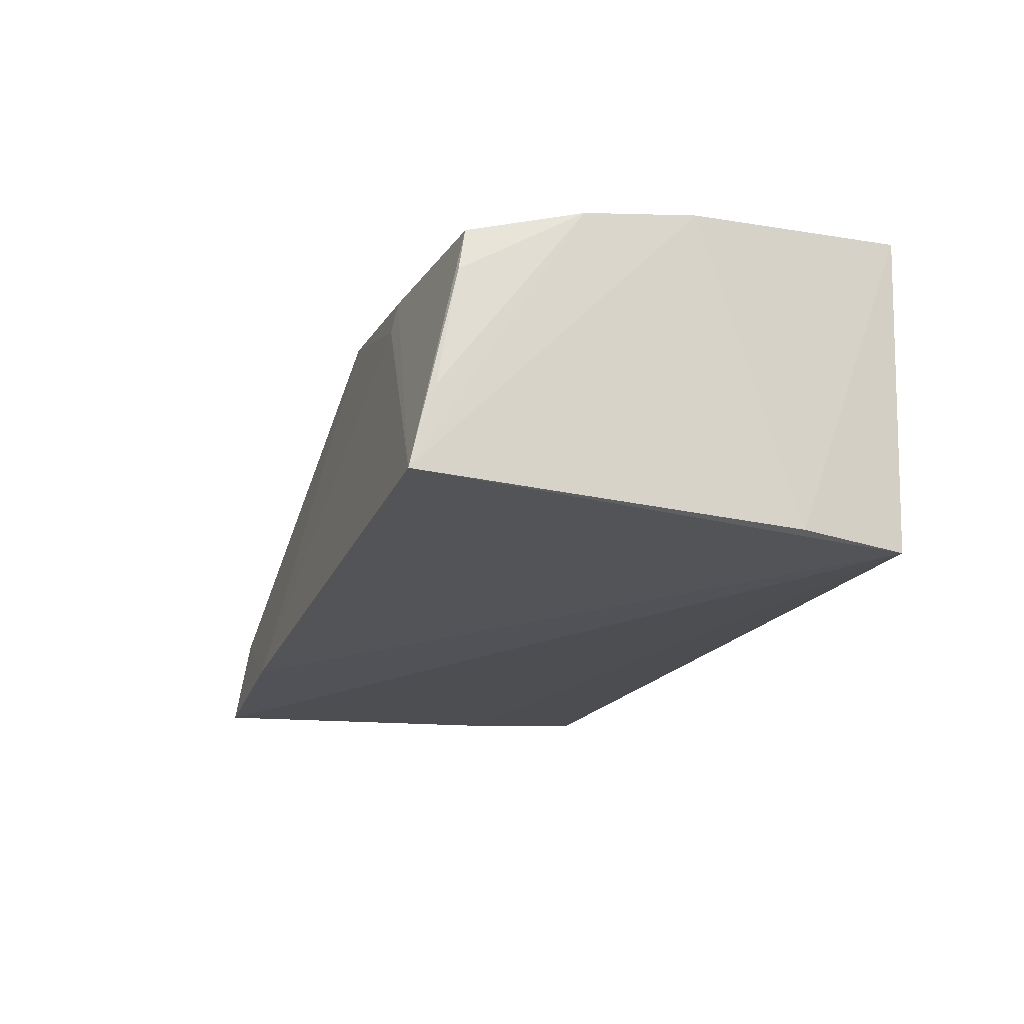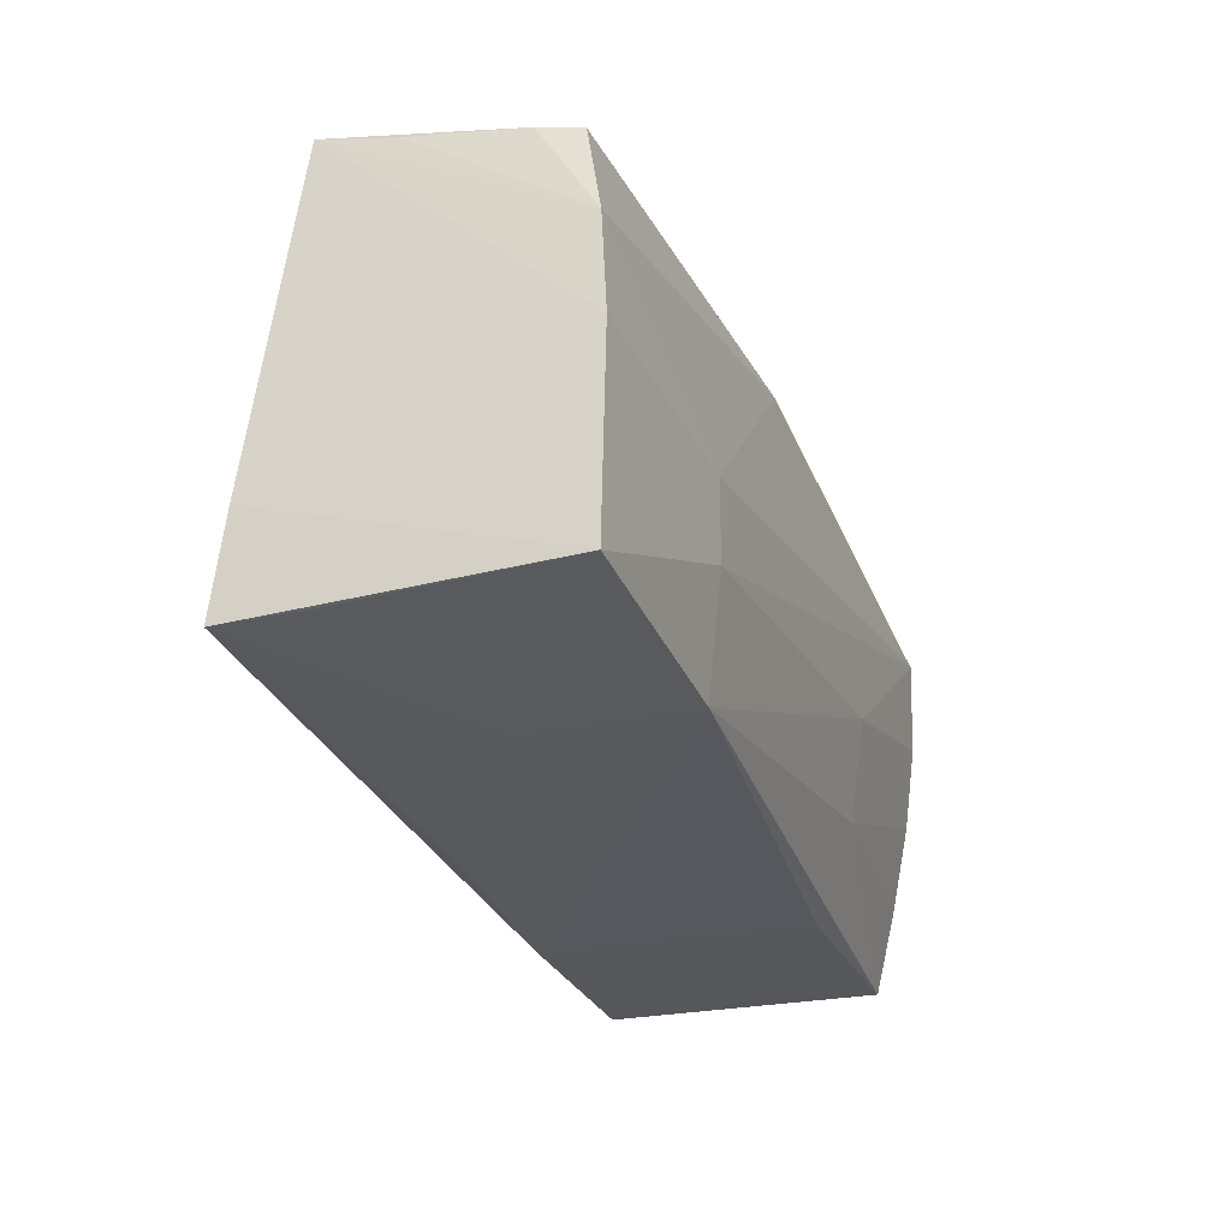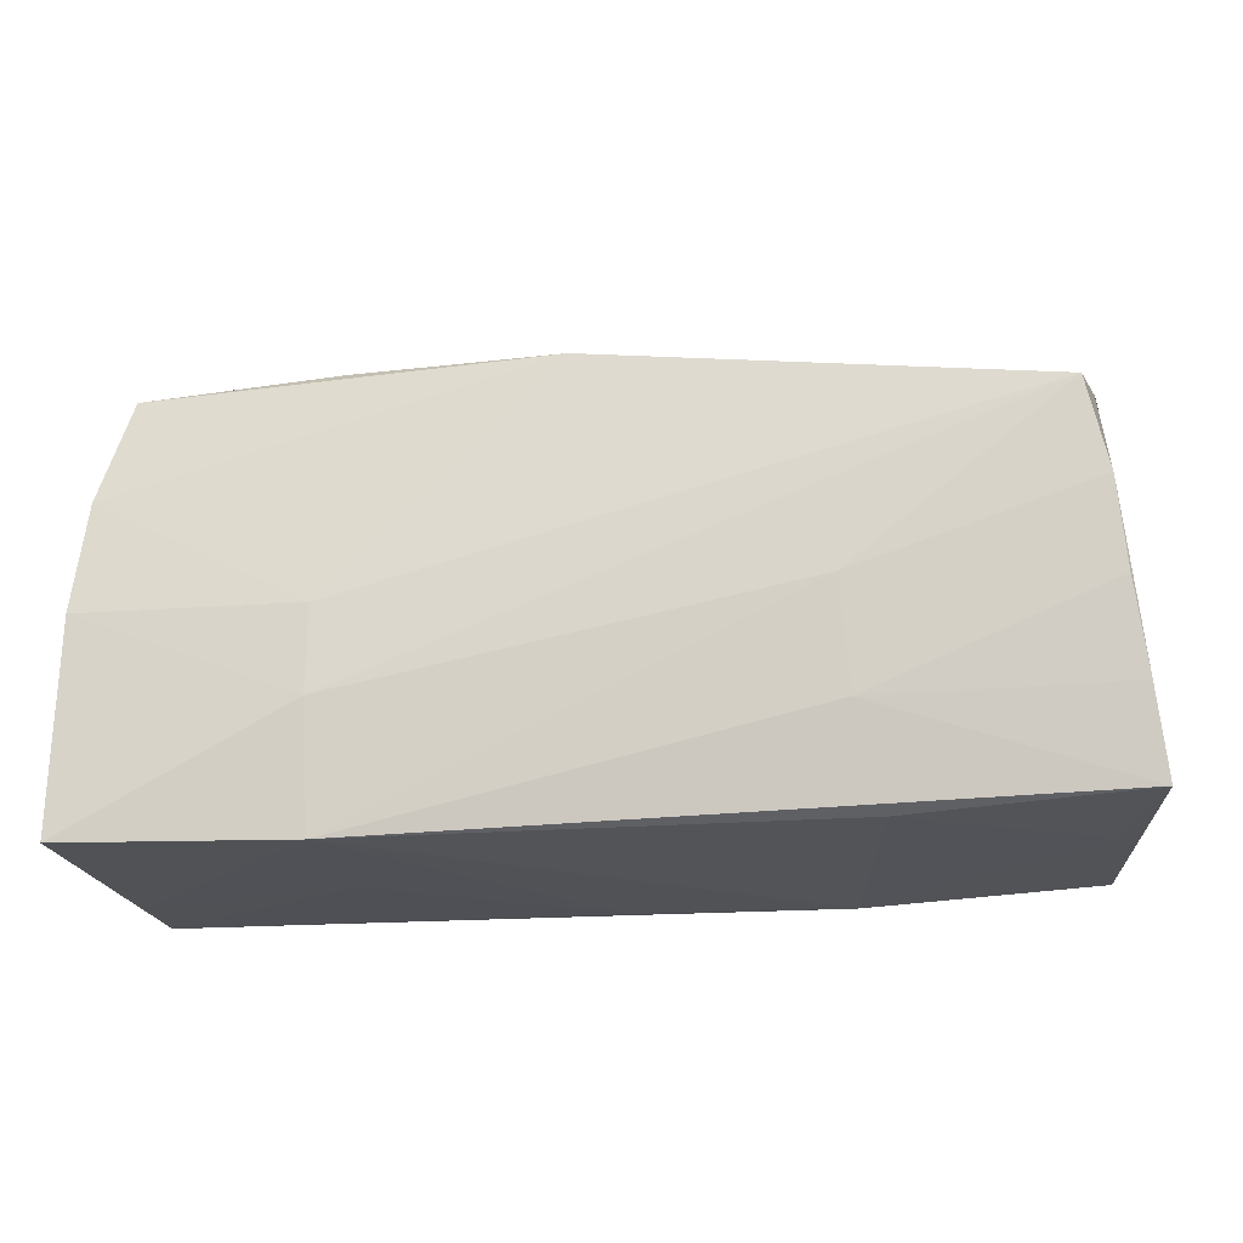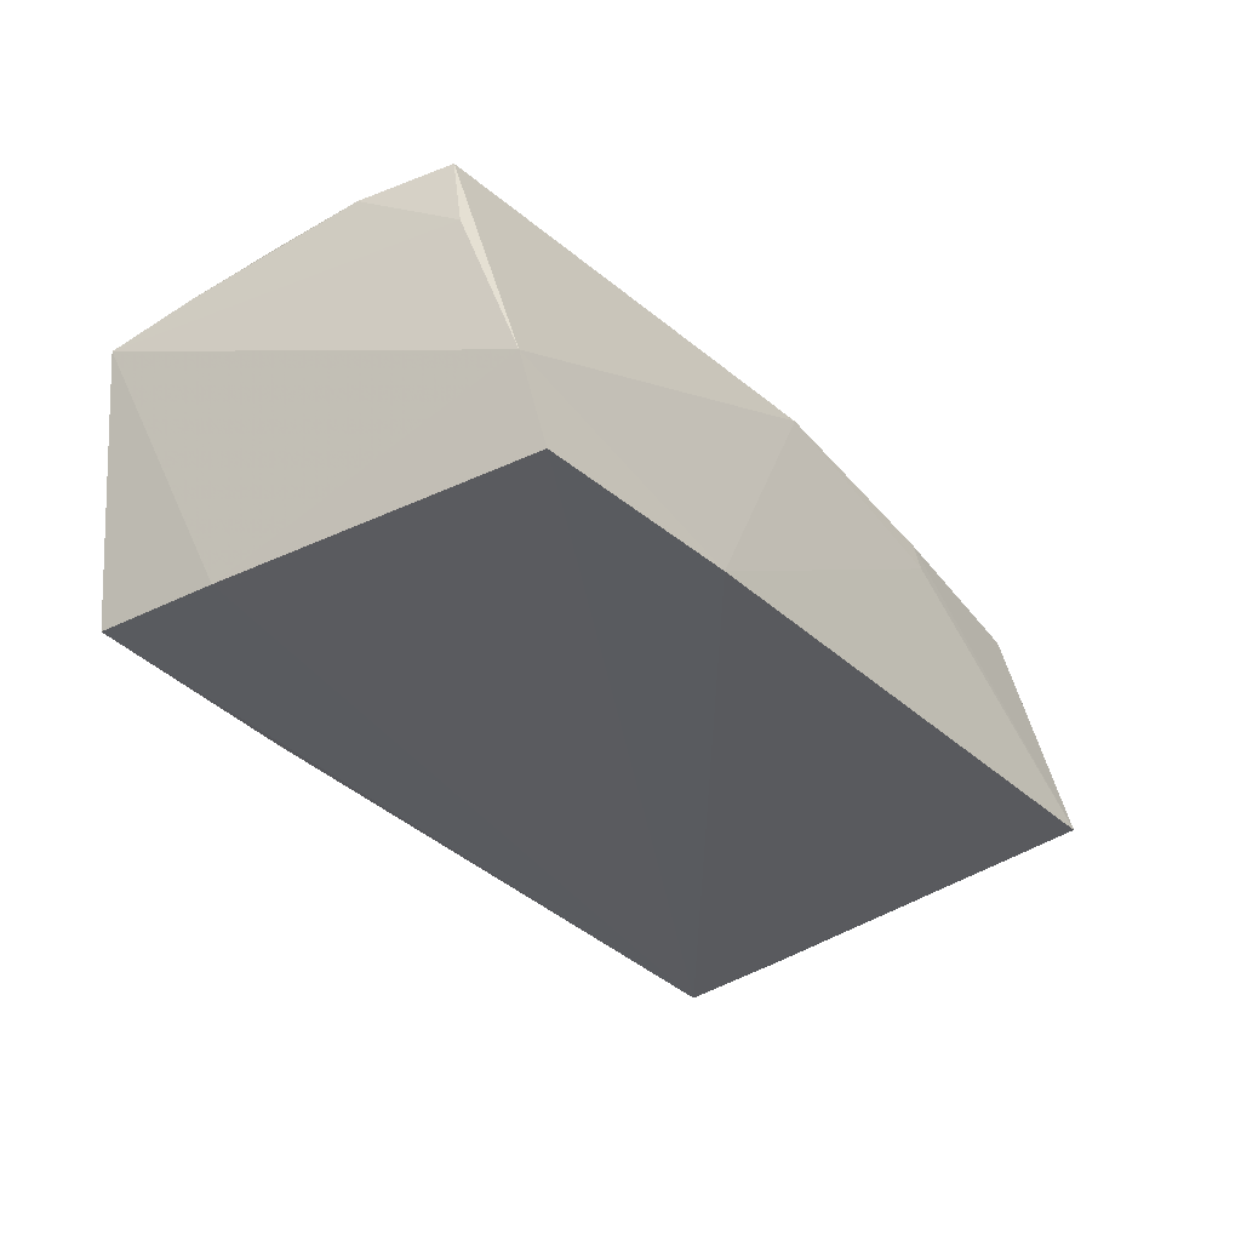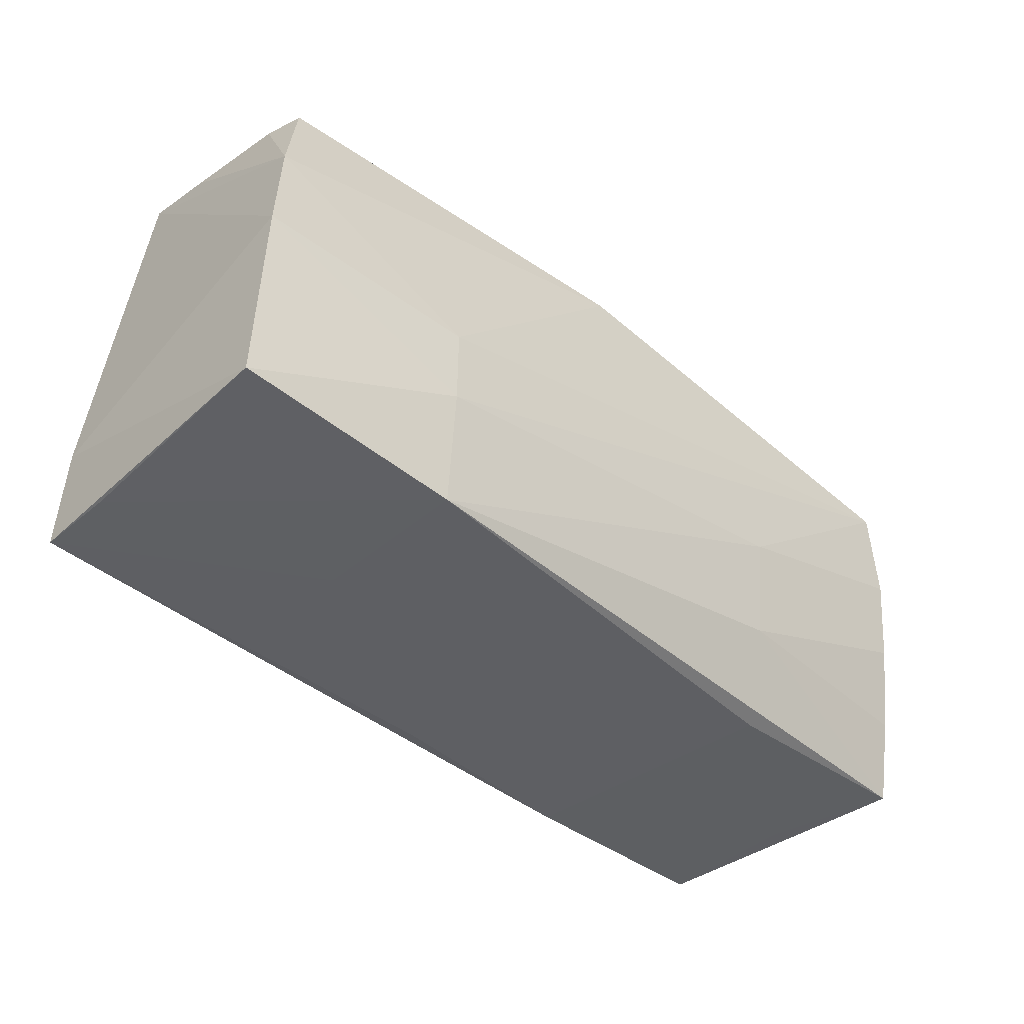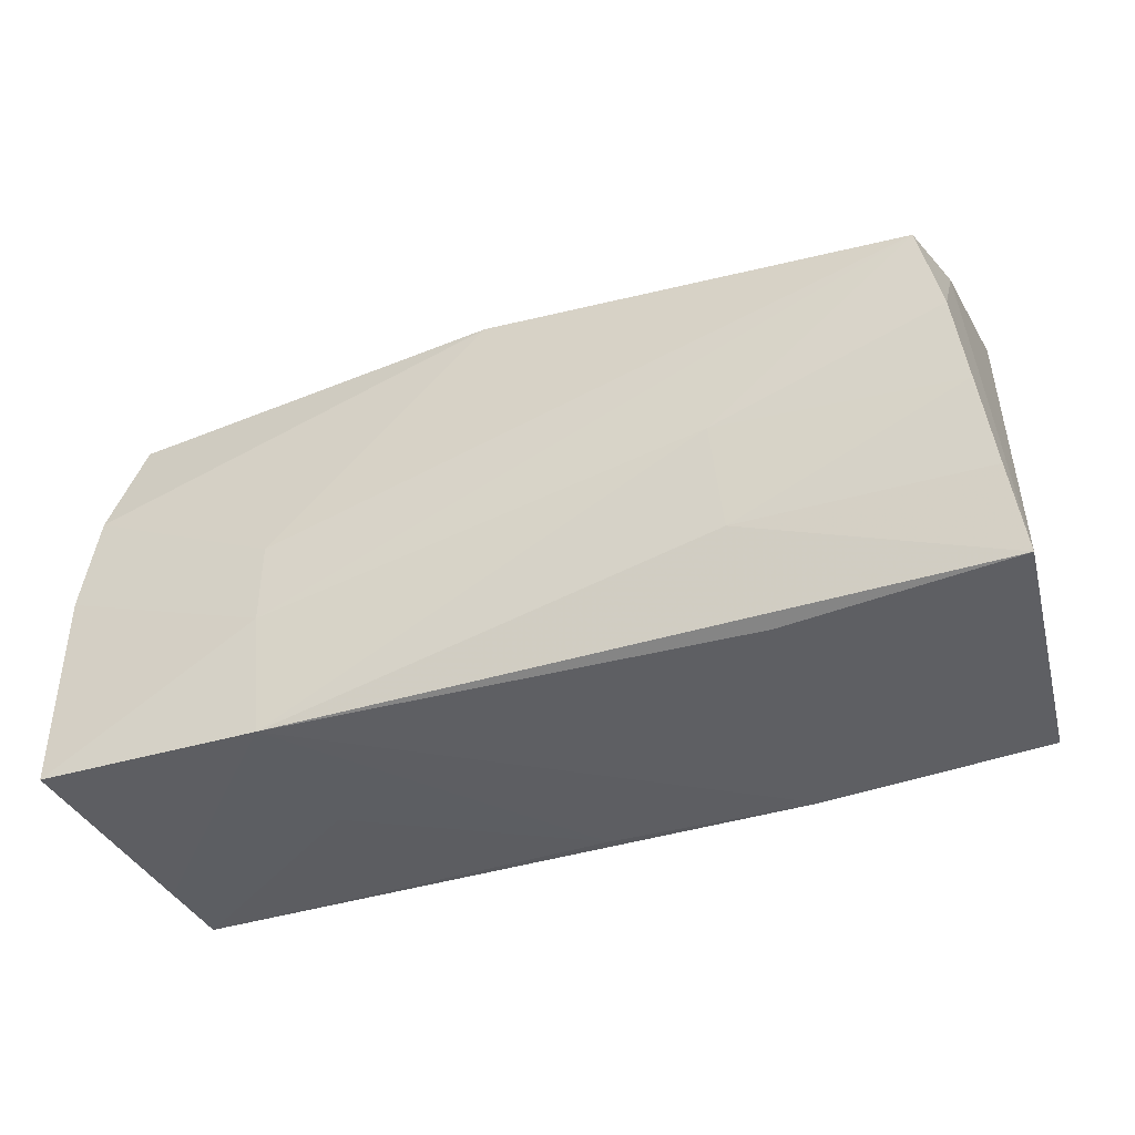
<metadata>
{"format":"obj","ext":"obj","renderer":"f3d","projection":"perspective","resolution":1024,"background":"white","views":[{"elev":-16.4,"azim":-108.6,"up":"+Z"},{"elev":-30.1,"azim":-69.4,"up":"+Y"},{"elev":-21.8,"azim":9.3,"up":"+Y"},{"elev":-34.8,"azim":125.4,"up":"+Z"},{"elev":-42.5,"azim":-43.2,"up":"+Y"},{"elev":-39.6,"azim":22.7,"up":"+Y"}]}
</metadata>
<code>
v -0.001014 -0.02632 -0.0166
v -0.04949 0.02381 0.01565
v -0.05074 0.03015 -0.01259
v 0.02375 -0.02633 -0.0182
v -0.05433 -0.02609 0.01905
v -0.05348 -0.0258 -0.008013
v -0.05363 -0.02552 -0.01765
v -0.02714 -0.02703 0.01908
v -0.02765 -0.01277 0.0208
v 0.02408 0.03015 -0.01951
v 0.0287 -0.02565 0.01298
v -0.02603 0.02498 0.01611
v 0.05563 -0.02387 0.01265
v -0.05031 0.02478 0.01063
v -0.02601 0.02579 0.01238
v -0.05249 0.01099 0.01831
v 0.05219 0.005906 0.0198
v -0.02729 -0.02658 -0.0001333
v 0.05156 0.01904 0.01019
v 0.04986 0.01636 0.0208
v -0.02755 -0.002859 0.0208
v 0.0516 0.02676 -0.01017
v 0.05309 -0.003999 0.01813
v 0.05007 0.02898 -0.02144
v -0.05092 0.02732 -0.003076
v 0.05446 -0.01414 0.01553
v 0.05082 -0.02453 -0.01957
v 0.05106 -0.02437 -0.002377
v 0.02602 -0.01506 0.01815
v 0.05111 -0.009453 -0.02037
v -0.001731 0.02382 0.01923
v -0.05377 -0.001793 0.01934
v 0.02527 -0.002863 0.02029
v -0.0539 -0.01355 -0.01614
f 32 3 34
f 34 3 7
f 34 5 32
f 7 5 34
f 24 7 10
f 7 3 10
f 24 10 22
f 32 5 9
f 30 7 24
f 30 27 7
f 13 27 30
f 30 22 13
f 24 22 30
f 7 27 4
f 13 22 19
f 19 22 20
f 14 2 3
f 20 22 31
f 31 22 10
f 13 29 8
f 8 9 5
f 28 27 13
f 28 4 27
f 13 19 17
f 17 19 20
f 25 14 3
f 16 31 2
f 2 14 16
f 14 25 16
f 16 3 32
f 16 25 3
f 21 9 20
f 20 31 21
f 32 9 21
f 21 16 32
f 31 16 21
f 15 10 3
f 15 31 10
f 13 8 11
f 11 8 4
f 11 28 13
f 4 28 11
f 6 5 7
f 6 8 5
f 7 4 1
f 4 8 1
f 20 9 33
f 33 17 20
f 9 8 33
f 33 8 29
f 29 23 33
f 33 23 17
f 2 31 12
f 31 15 12
f 3 2 12
f 12 15 3
f 7 1 18
f 18 1 8
f 18 6 7
f 8 6 18
f 26 29 13
f 26 23 29
f 13 17 26
f 17 23 26

</code>
